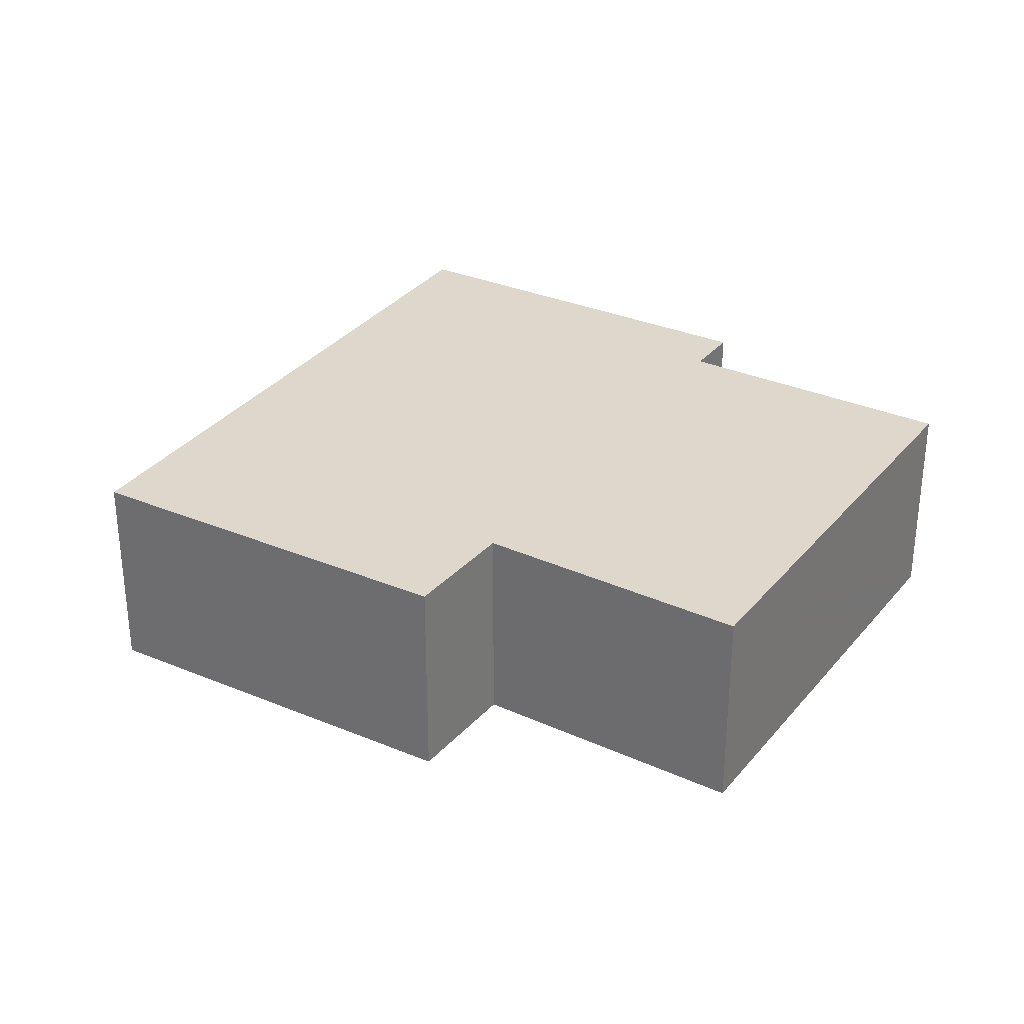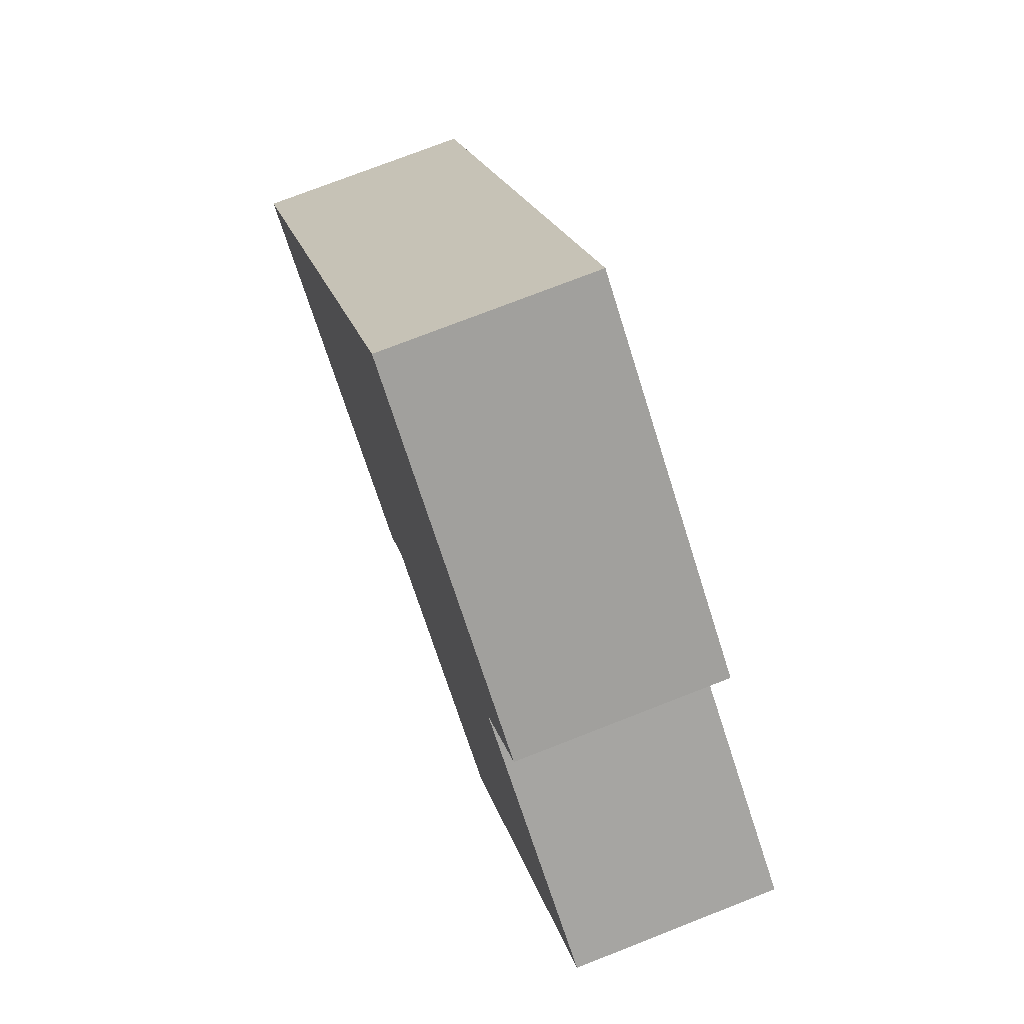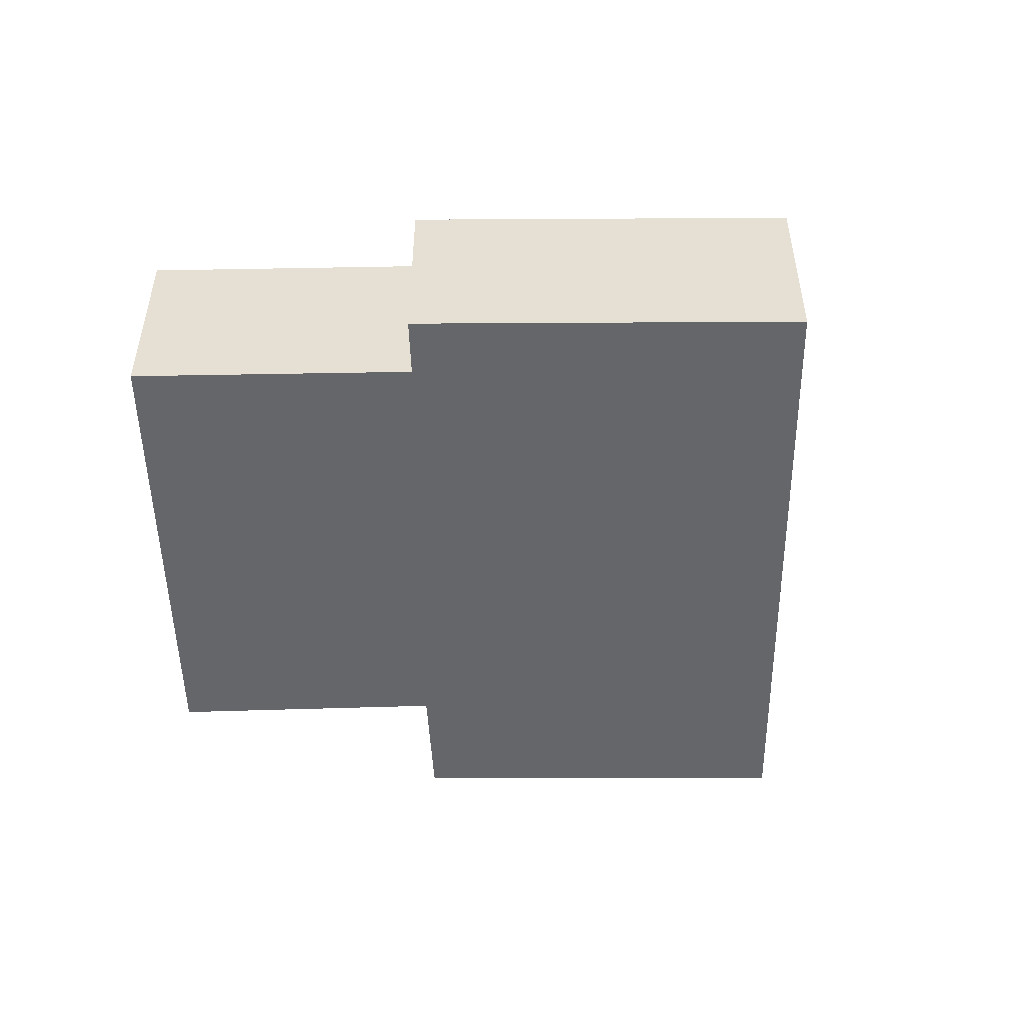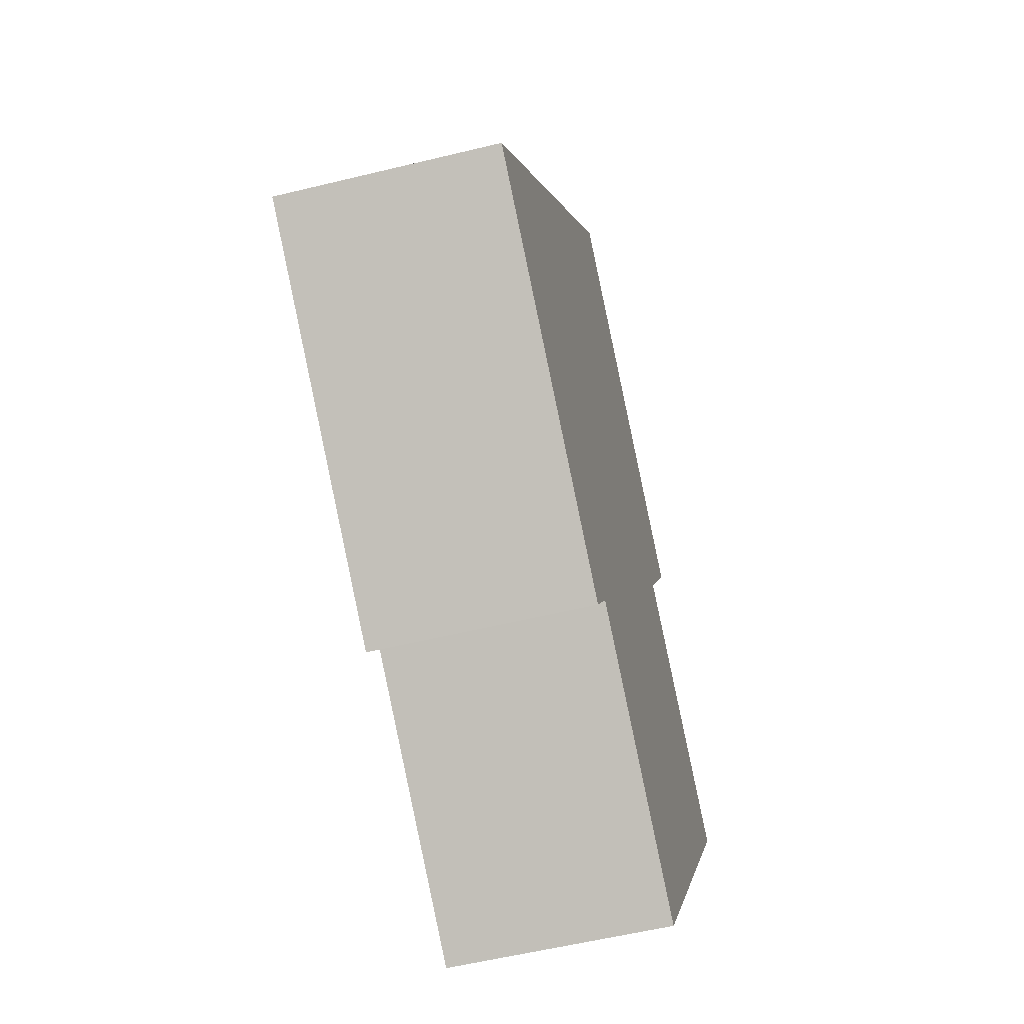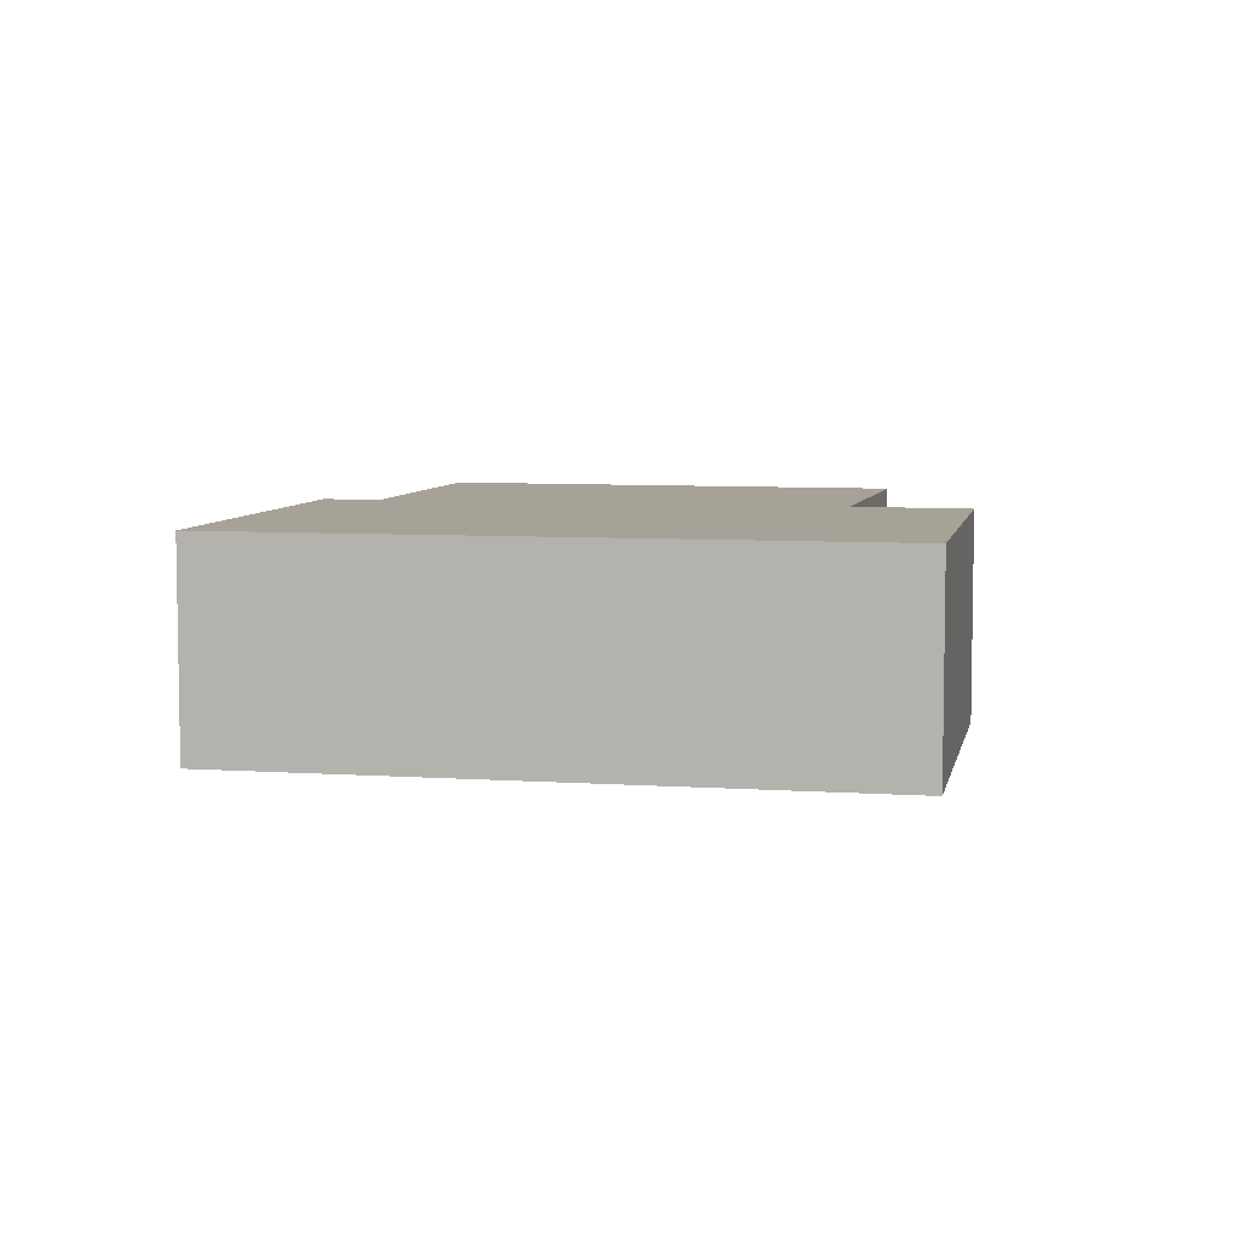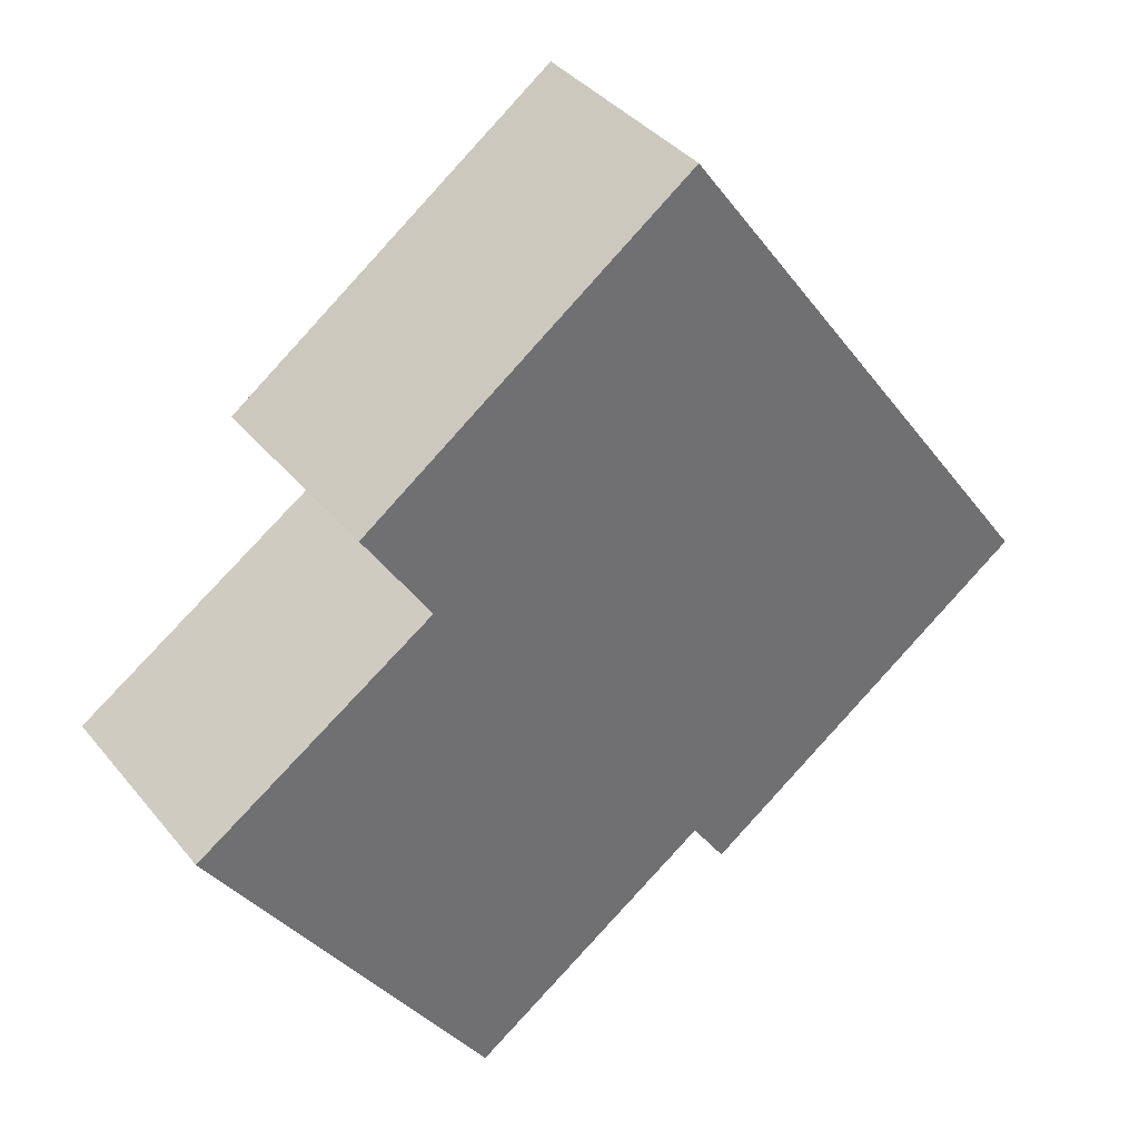
<metadata>
{"format":"obj","ext":"obj","renderer":"f3d","projection":"perspective","resolution":1024,"background":"white","views":[{"elev":31.5,"azim":66.7,"up":"+Y"},{"elev":74.3,"azim":68.6,"up":"+Z"},{"elev":-51.7,"azim":-144.0,"up":"+Y"},{"elev":-55.4,"azim":-75.5,"up":"+Z"},{"elev":6.6,"azim":-42.8,"up":"+Y"},{"elev":37.7,"azim":145.8,"up":"+Z"}]}
</metadata>
<code>
v  8.621 2.761 -3.864
v  8.035 2.761 -4.726
v  8.011 2.761 -4.709
v  0 2.761 1.691e-16
v  4.843 2.761 -2.5
v  4.401 2.761 -3.156
v  5.128 2.761 7.108
v  8.534 2.761 2.648
v  9.398 2.761 3.996
v  11.63 2.761 0.567
v  8.035 2.894e-16 -4.726
v  4.843 1.531e-16 -2.5
v  8.011 2.883e-16 -4.709
v  4.401 1.932e-16 -3.156
v  0 0 0
v  9.398 -2.447e-16 3.996
v  8.534 -1.621e-16 2.648
v  8.621 2.366e-16 -3.864
v  11.63 -3.472e-17 0.567
v  5.128 -4.352e-16 7.108
g defaultobject
f 1 2 3
f 4 5 6
f 5 4 7
f 5 7 3
f 3 7 1
f 1 7 8
f 8 7 9
f 10 1 8
f 11 3 2
f 3 11 5
f 5 11 12
f 12 11 13
f 14 4 6
f 4 14 15
f 12 6 5
f 6 12 14
f 16 8 9
f 8 16 17
f 1 11 2
f 11 1 10
f 11 10 18
f 18 10 19
f 15 7 4
f 7 15 20
f 20 9 7
f 9 20 16
f 17 10 8
f 10 17 19
f 13 17 12
f 17 13 19
f 19 13 11
f 19 11 18
f 14 20 15
f 20 14 12
f 20 12 16
f 16 12 17

</code>
